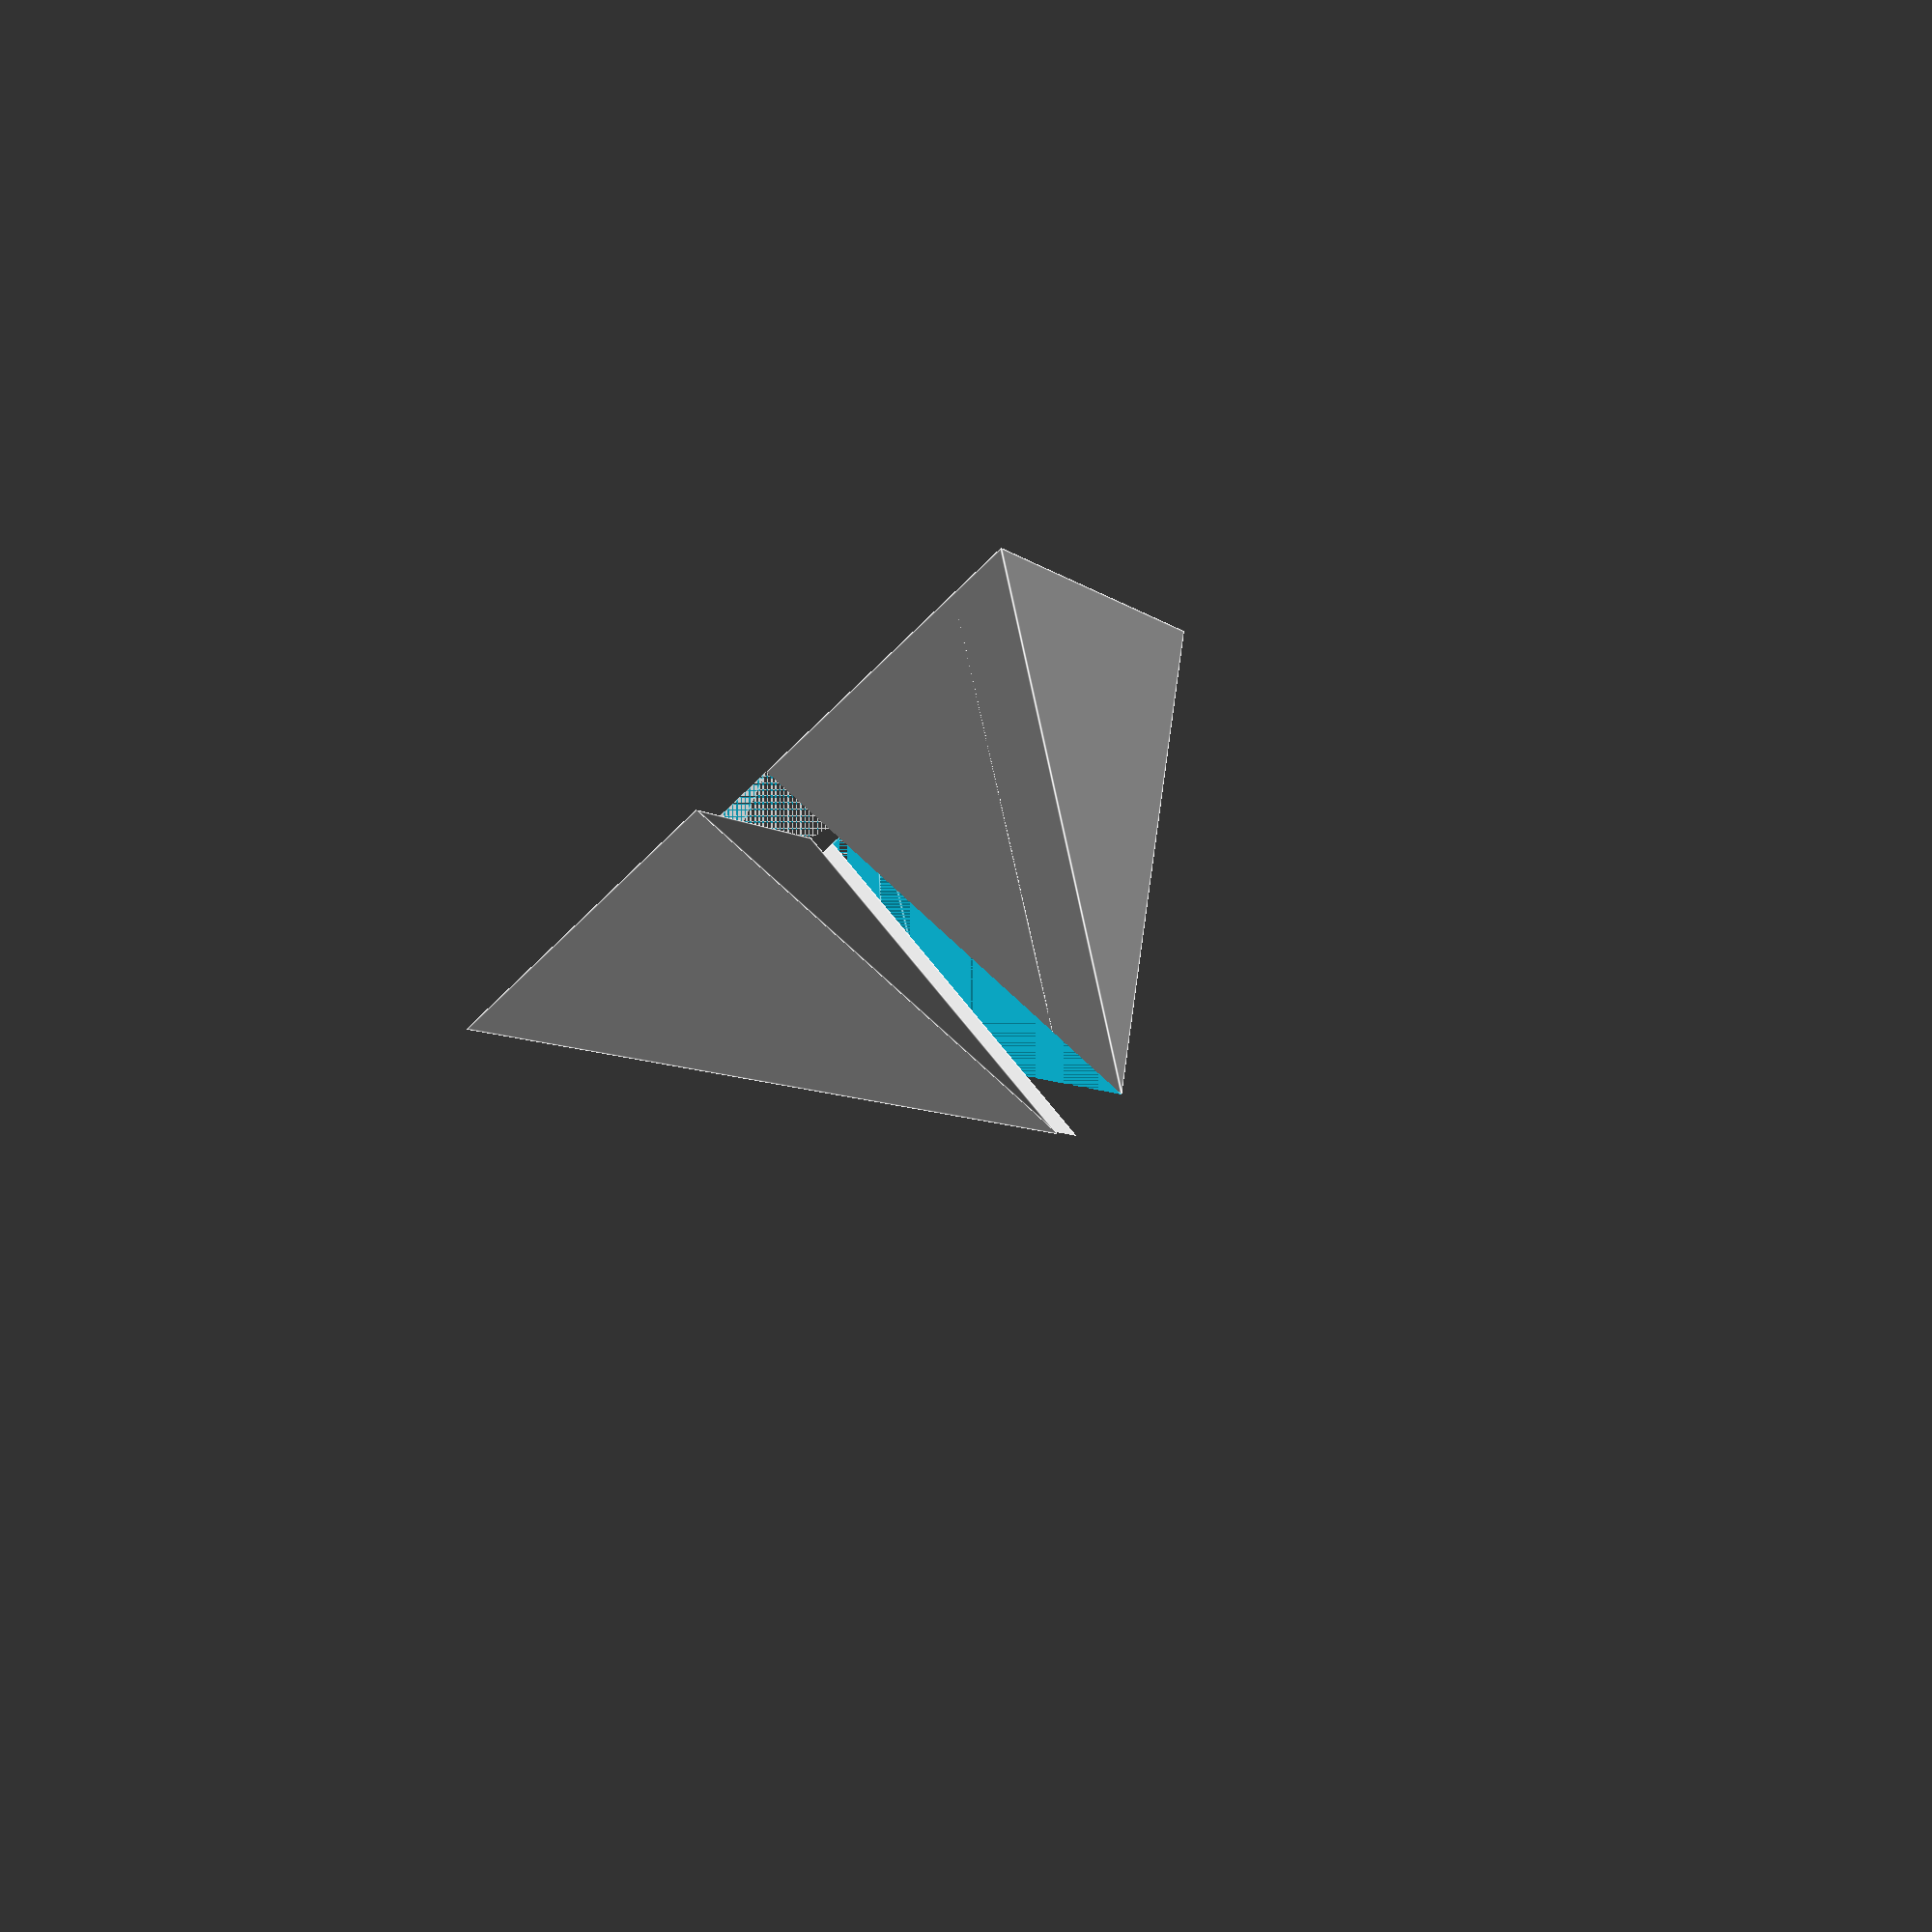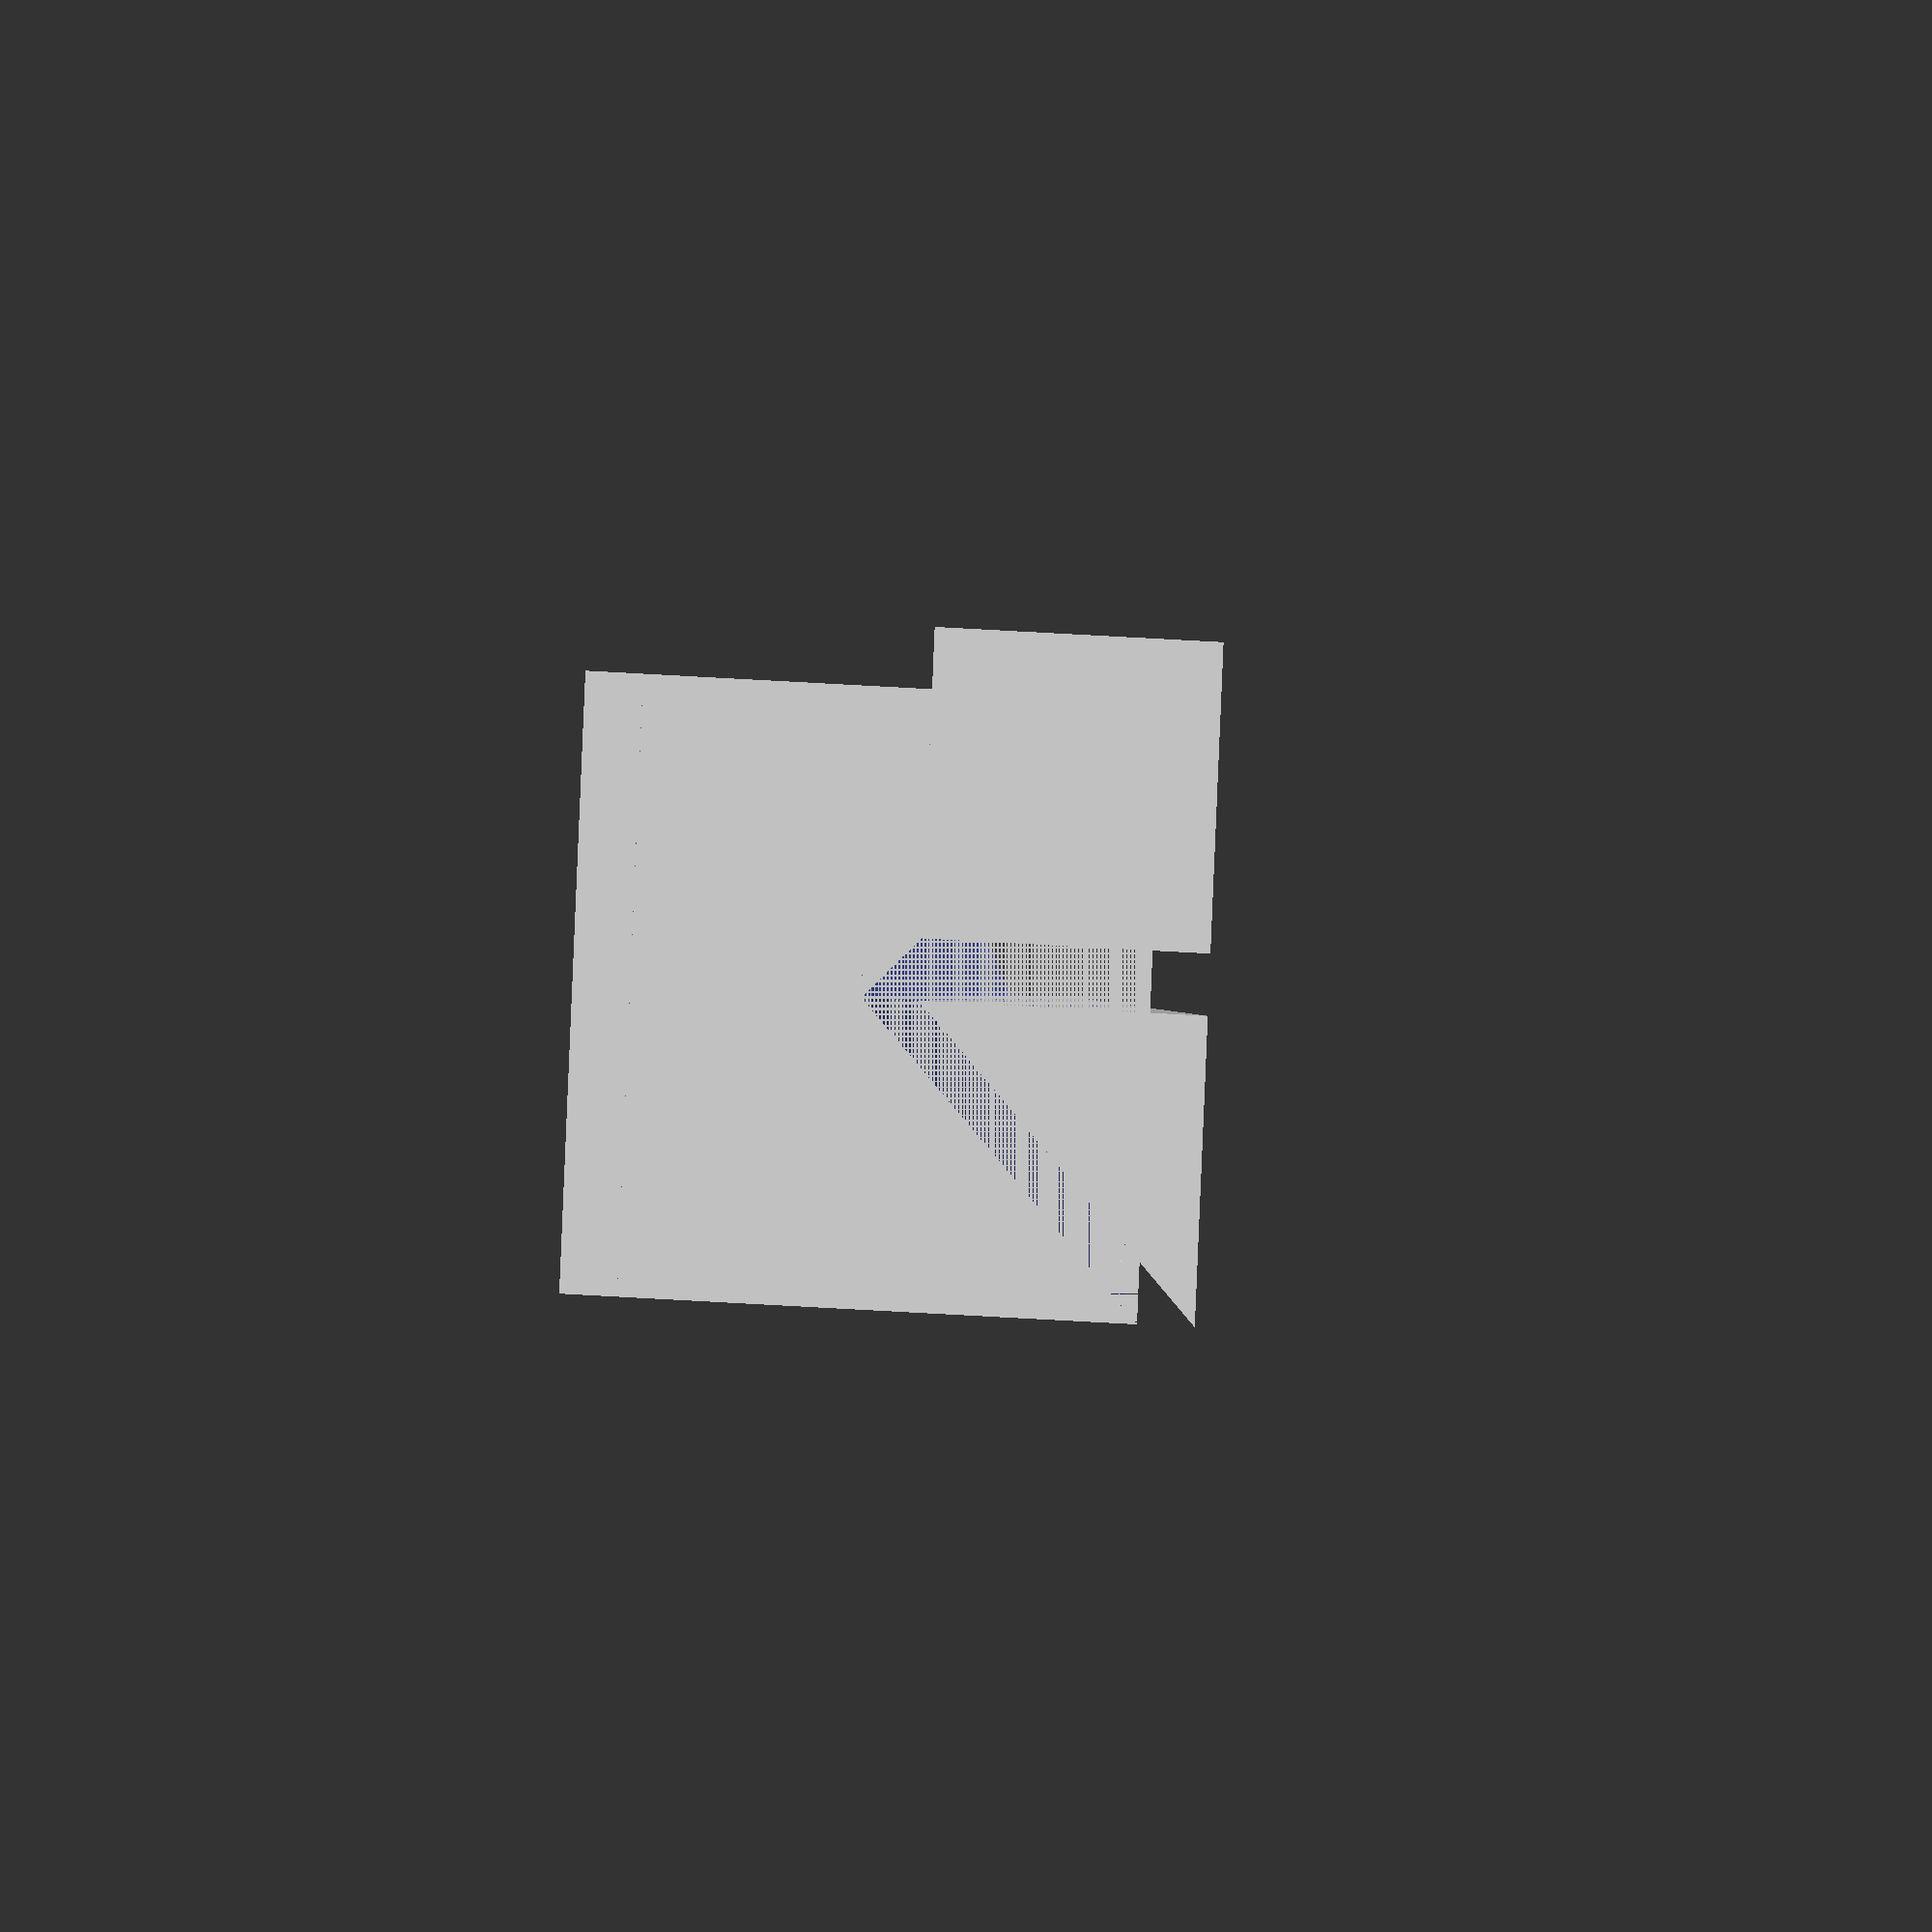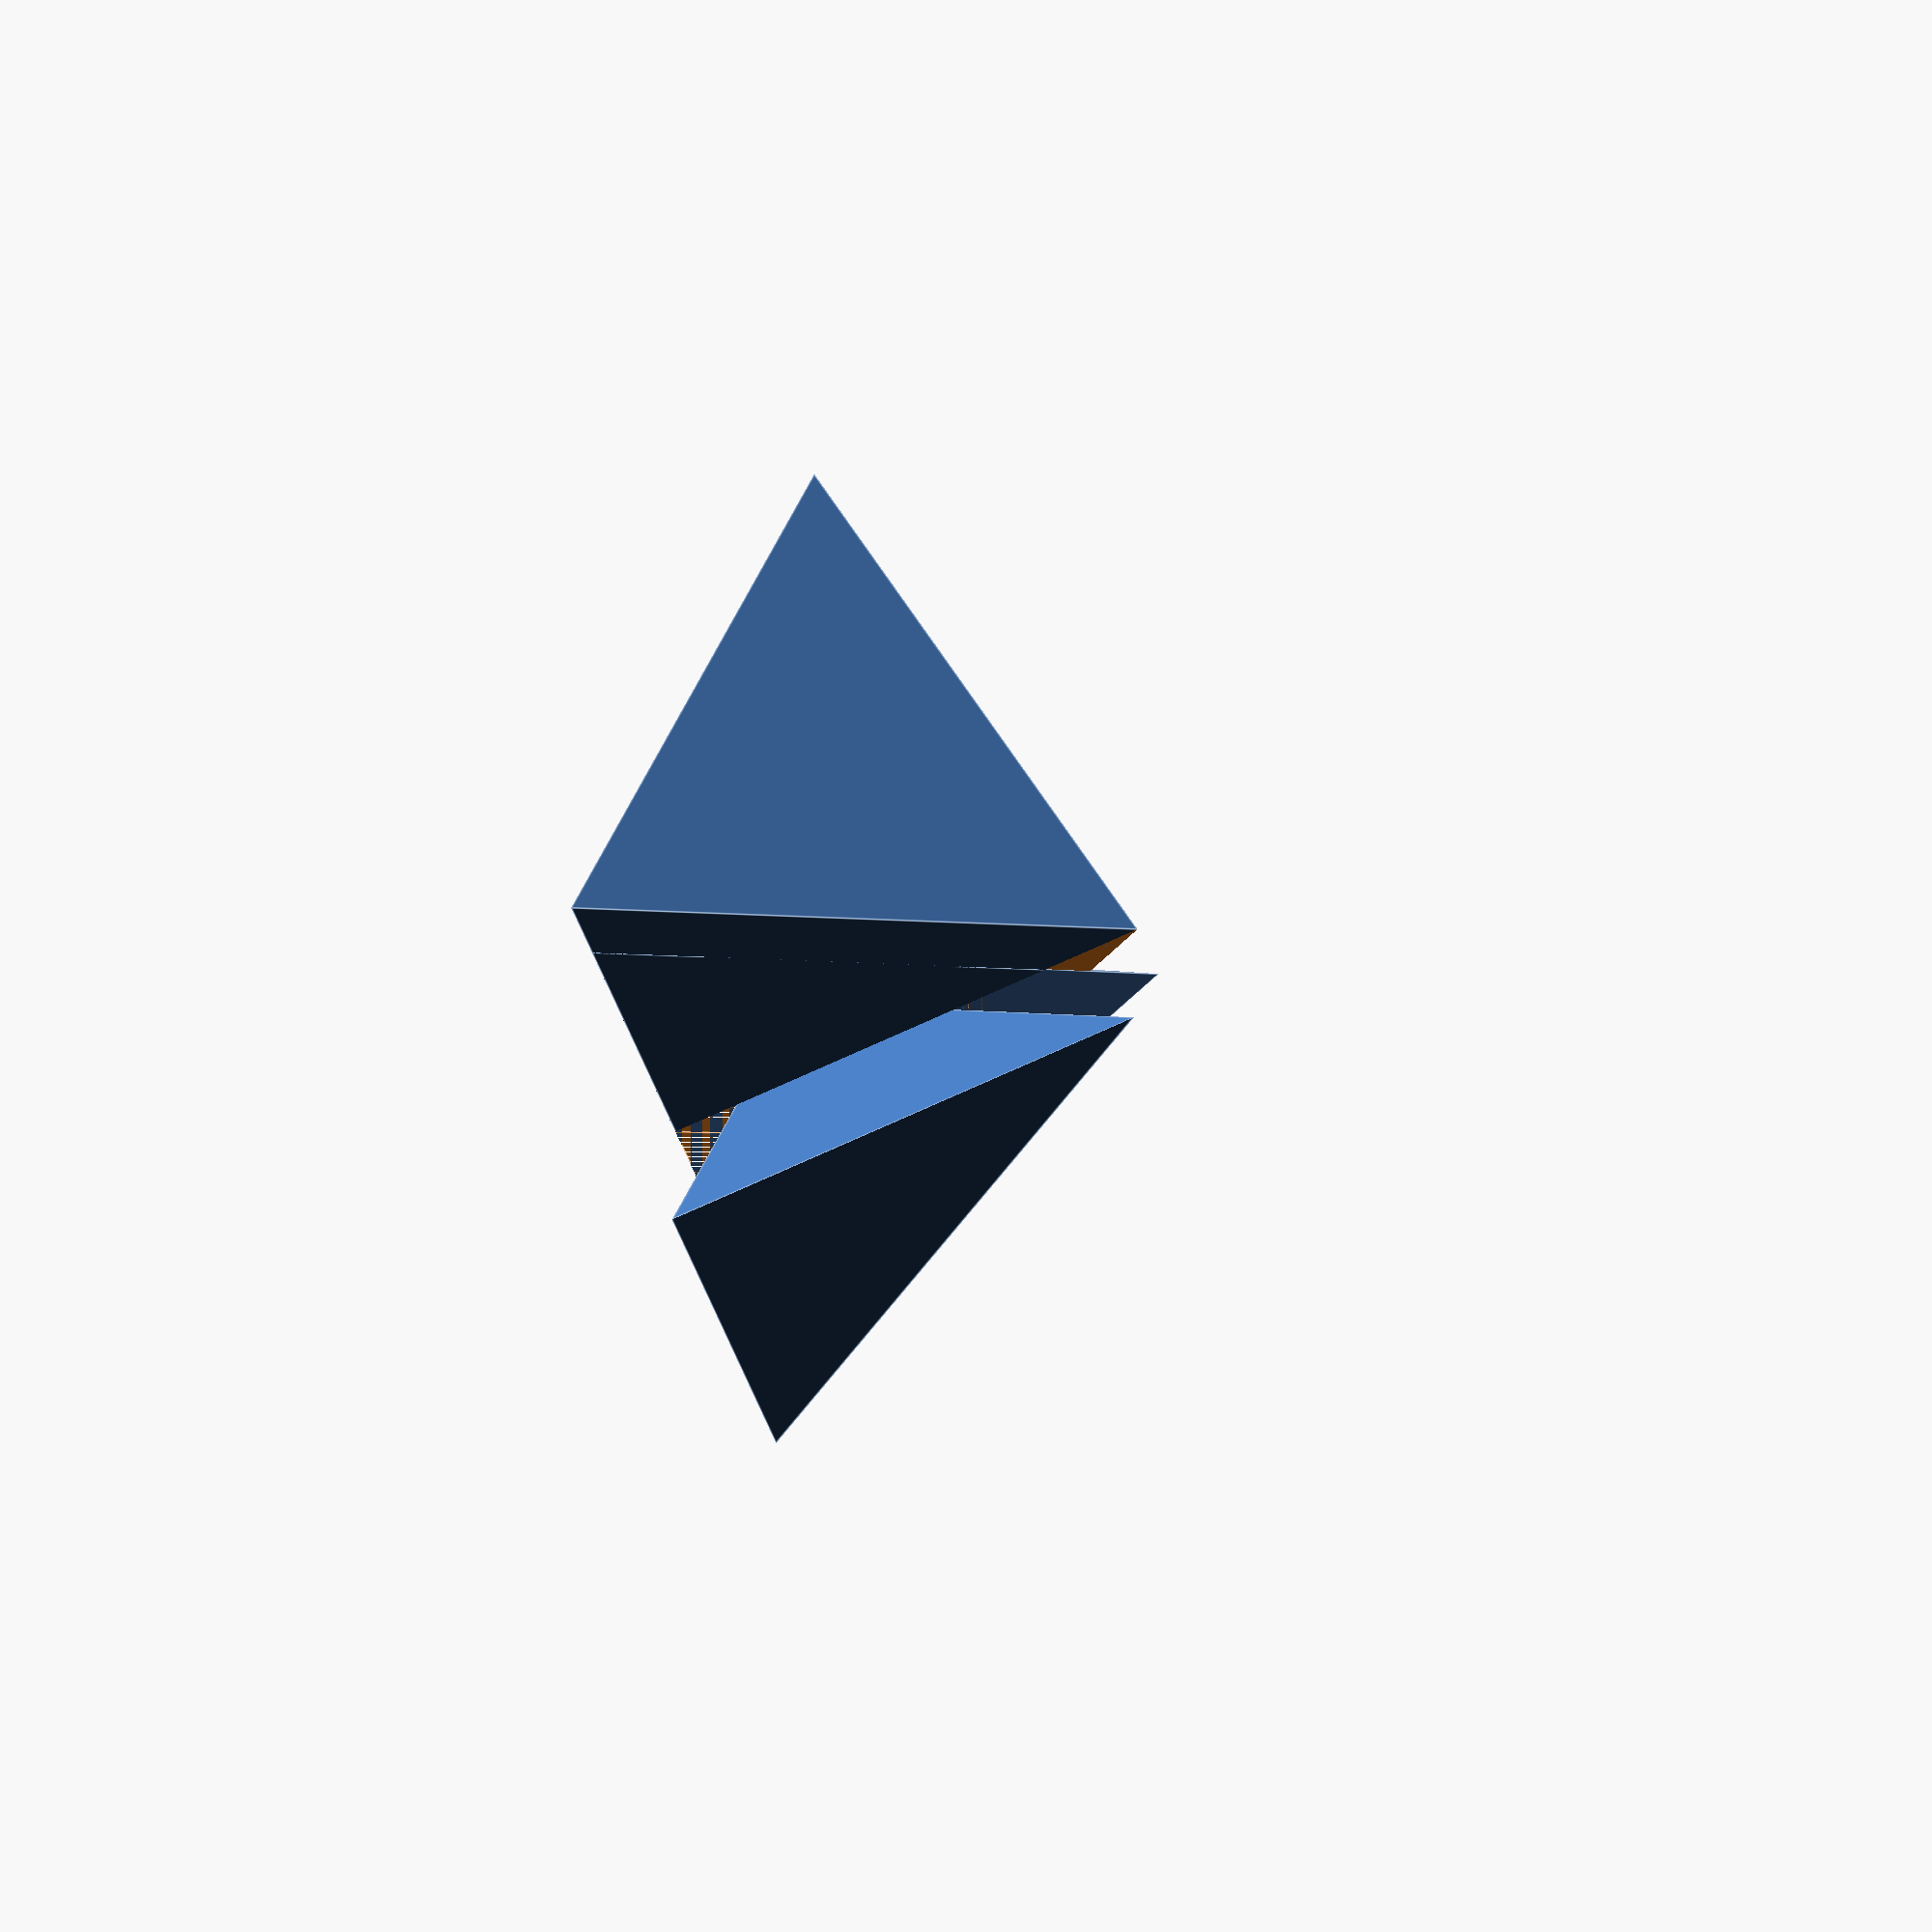
<openscad>
$fa = 1;
$fs = 0.4;

// lets make it the same layout as the Cheops pyramid
base_cheops=230.3;
height_cheops=146.59;

// scaling factor
factor=2303.3;

// just so we know the actual value - mm/m
mmpm = 1000;

// lets calculate our values in mm
base_mm=base_cheops/factor * mmpm;
height_mm=height_cheops/factor * mmpm;

// we'd like to print with a gap
gap_mm=10;

module pyramid(base_length, height) {
    rotate([0,0,45])
        cylinder(h=height,r1=base_length/2*sqrt(2),r2=0,$fn=4);
}

module slice(base_length, height) {
    epsilon=.1;
    linear_extrude(height = height + 2*epsilon)
        translate([0,0,-epsilon])
            polygon([[0,0],[0,base_length],[-base_length,base_length]]);
}

module quarter(base_length, height) {
    epsilon=.1;
    linear_extrude(height = height + 2*epsilon)
        translate([0,0,-epsilon])
            polygon([[0,0],[0,base_length],[base_length,base_length],[base_length,0]]);
}


// pyramid with quarter and slice removed
difference() {
    pyramid(base_mm, height_mm);
    union() {
        slice(base_mm/2, height_mm);
        quarter(base_mm/2, height_mm);
    };
};

// slice, separated by gap
translate([0,gap_mm,0])
intersection() {
    pyramid(base_mm, height_mm);
    slice(base_mm/2, height_mm);
};

// qarter, separated by gap
translate([gap_mm,gap_mm,0])
intersection() {
    pyramid(base_mm, height_mm);
    quarter(base_mm/2, height_mm);
};
</openscad>
<views>
elev=289.1 azim=246.0 roll=321.7 proj=p view=edges
elev=179.4 azim=87.4 roll=338.0 proj=o view=solid
elev=175.9 azim=319.4 roll=239.1 proj=o view=edges
</views>
